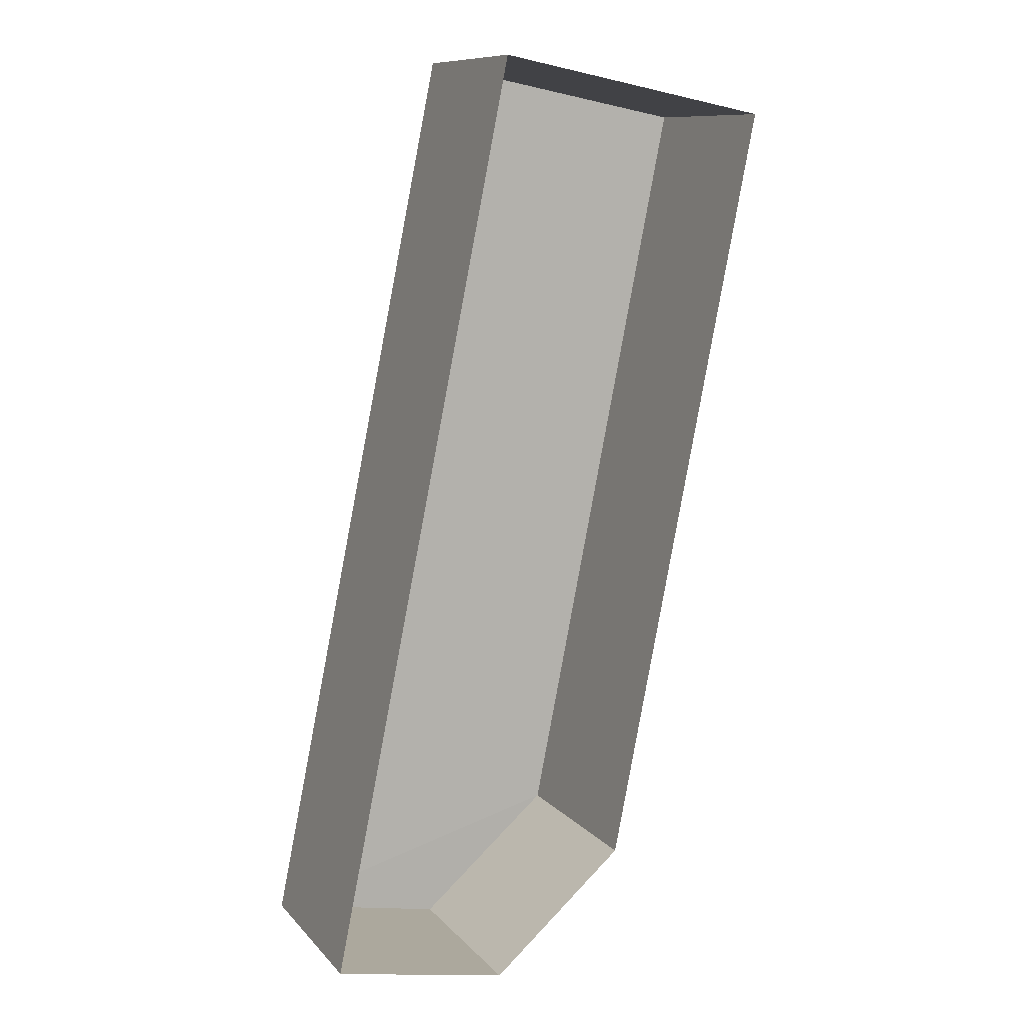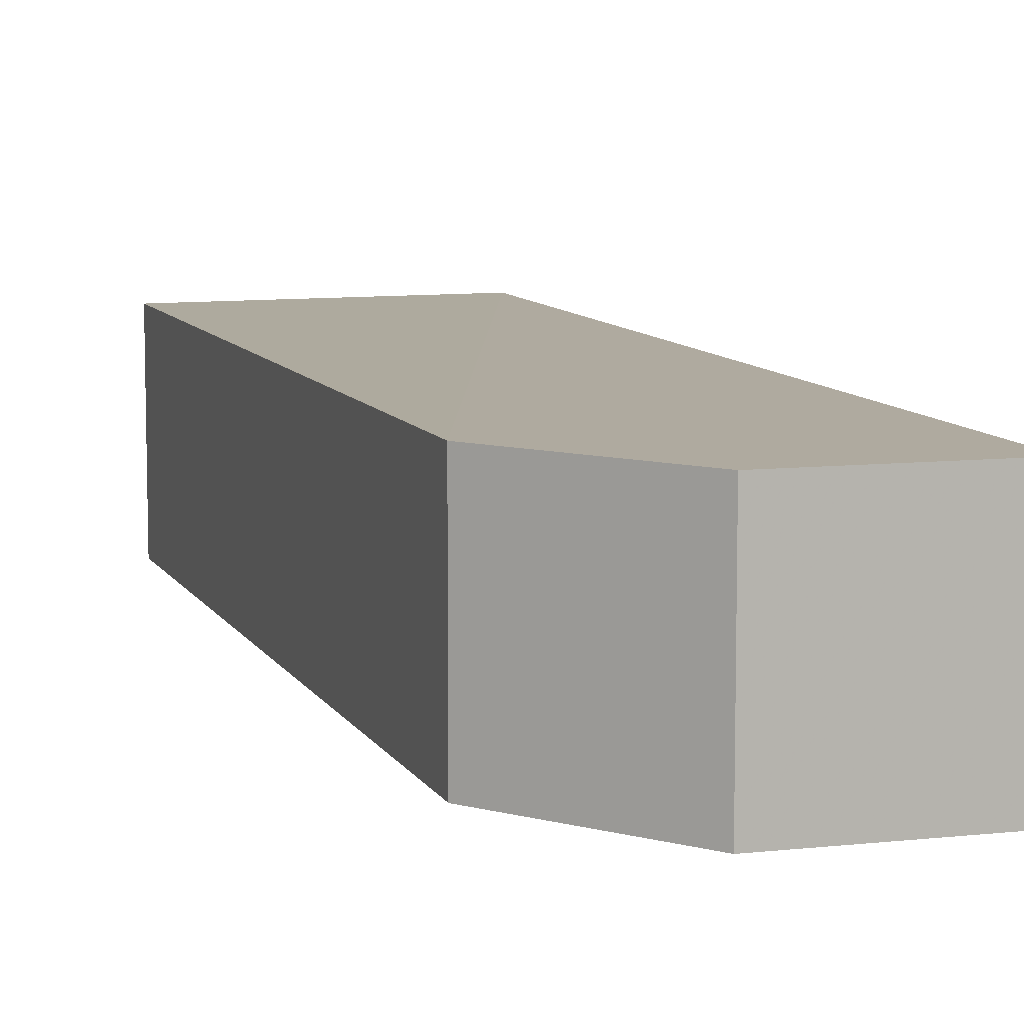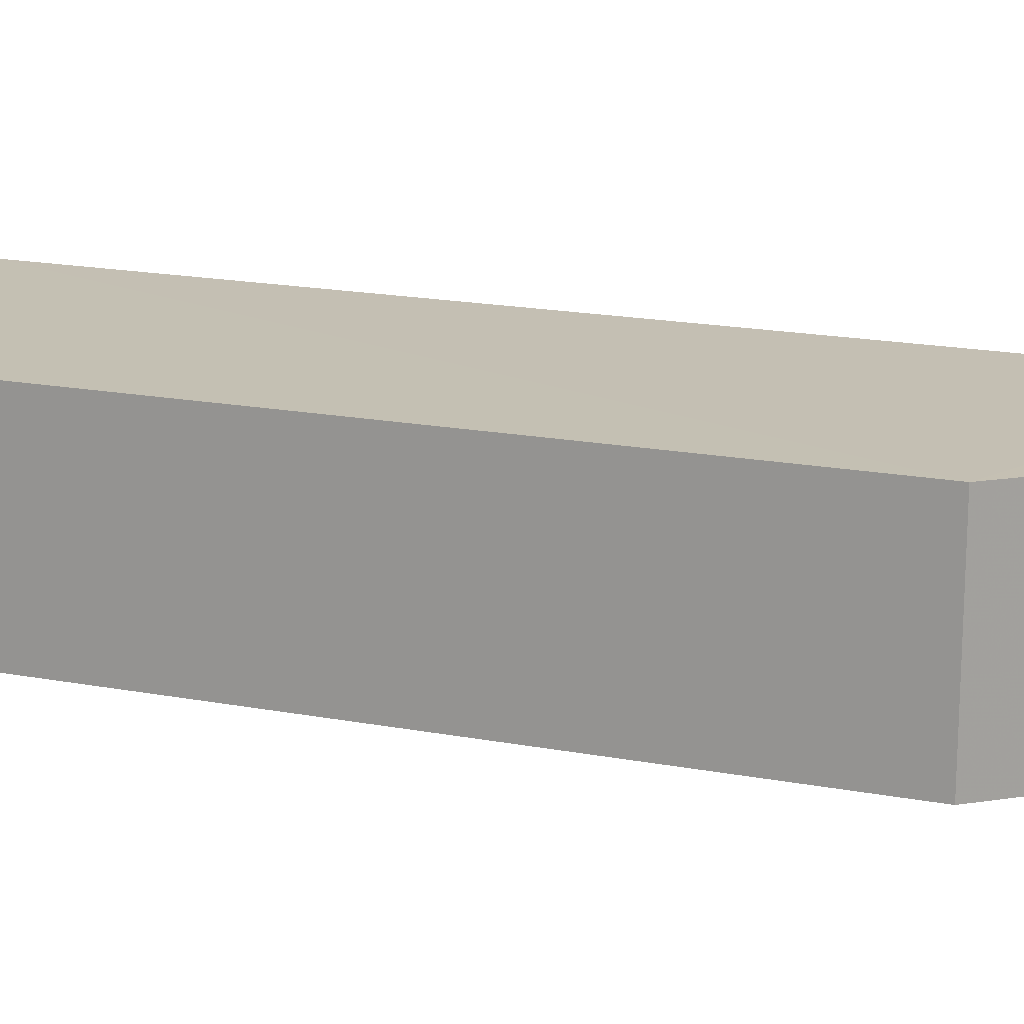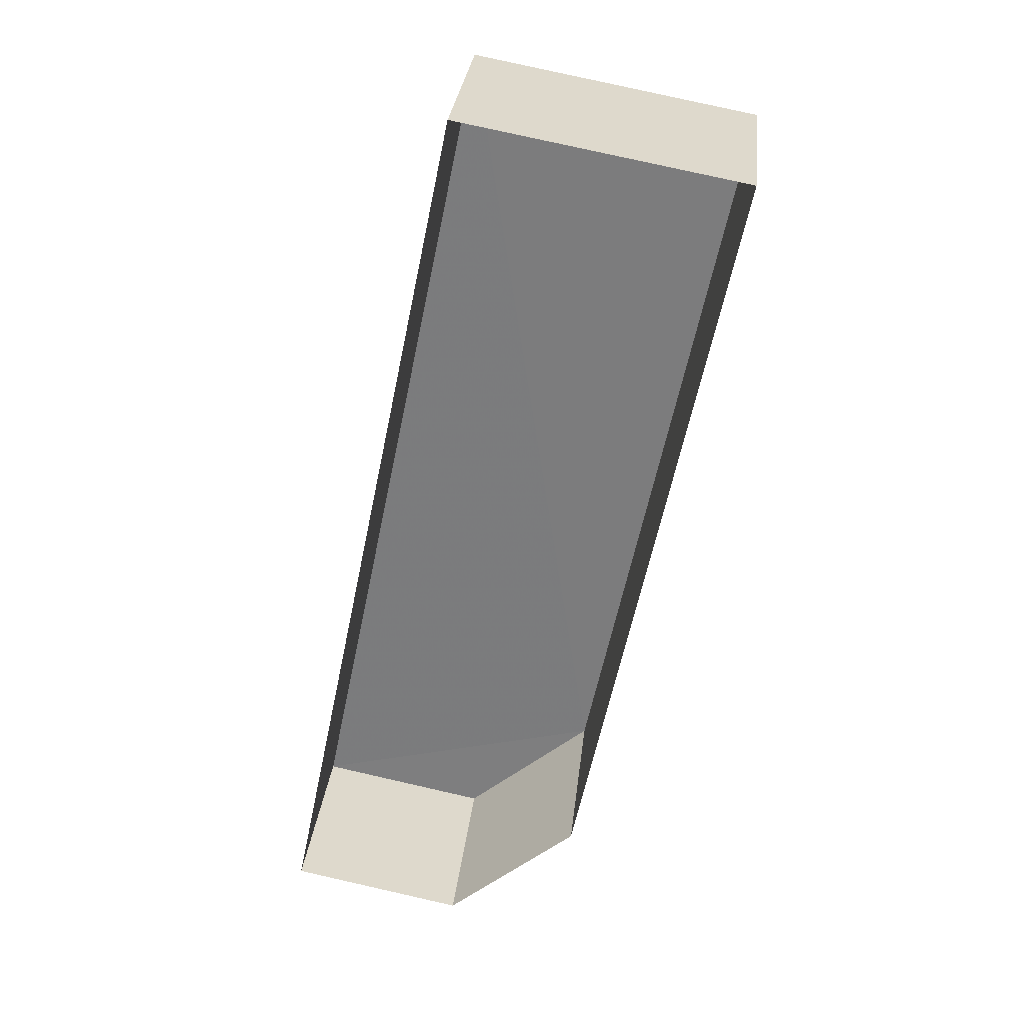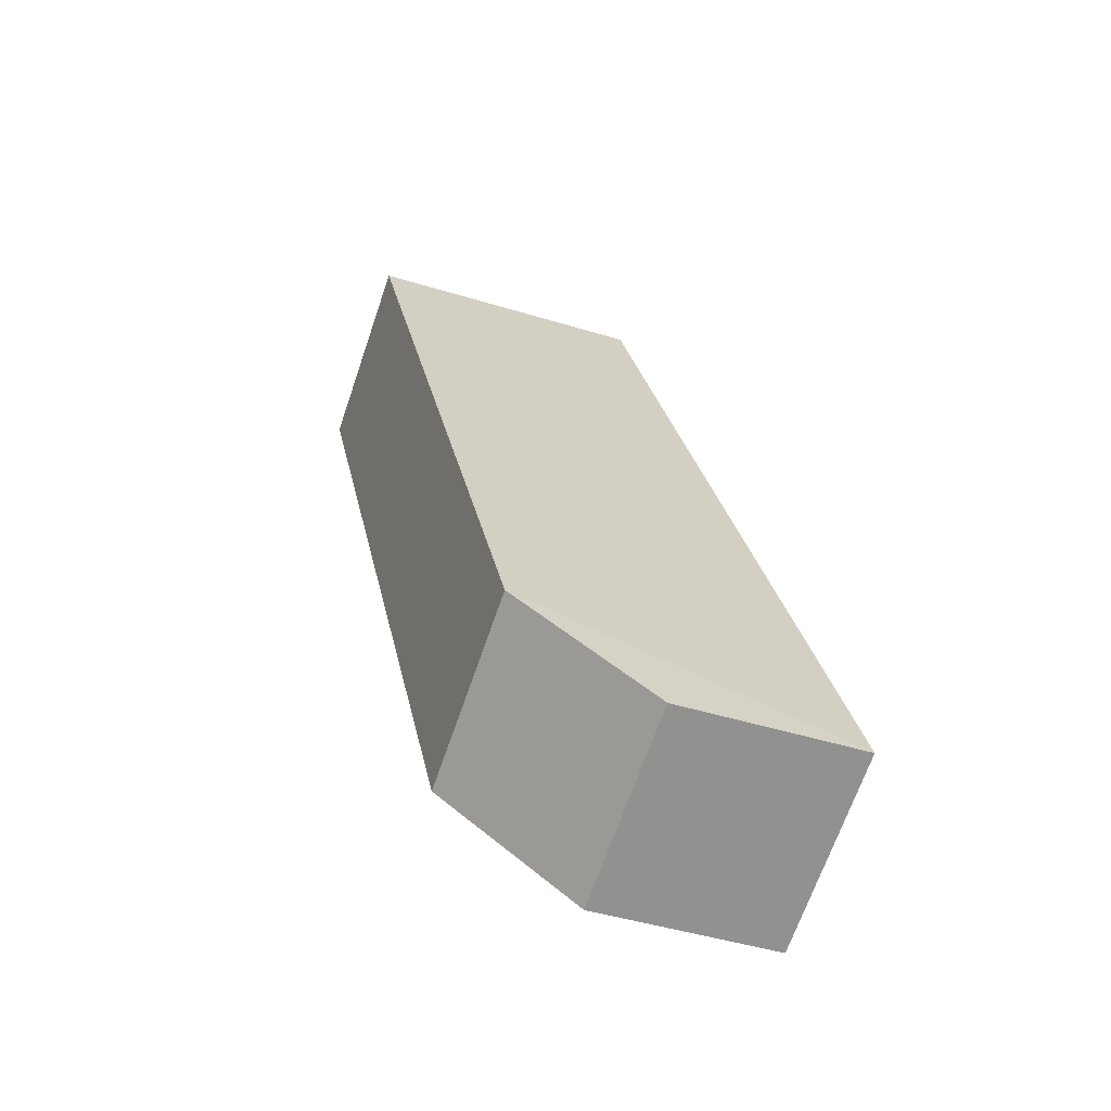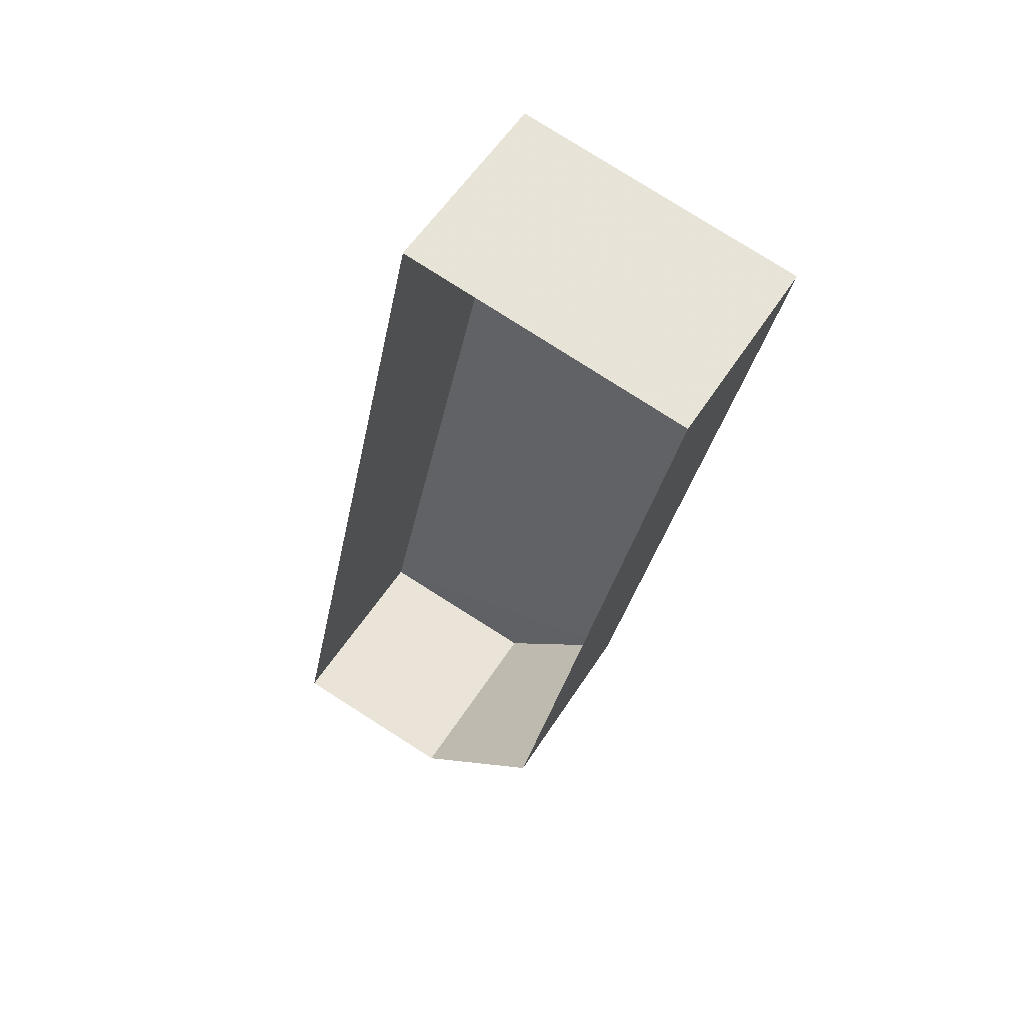
<metadata>
{"format":"obj","ext":"obj","renderer":"f3d","projection":"perspective","resolution":1024,"background":"white","views":[{"elev":8.7,"azim":156.0,"up":"+Y"},{"elev":9.4,"azim":-6.7,"up":"+Z"},{"elev":17.9,"azim":-58.2,"up":"+Z"},{"elev":30.5,"azim":-173.8,"up":"+Y"},{"elev":-67.1,"azim":-18.8,"up":"+Y"},{"elev":55.4,"azim":-148.2,"up":"+Y"}]}
</metadata>
<code>
v 1.235e+05 7.86e+05 16.04
v 1.235e+05 7.86e+05 16.04
v 1.235e+05 7.86e+05 16.04
v 1.235e+05 7.86e+05 16.04
v 1.235e+05 7.86e+05 16.04
v 1.235e+05 7.86e+05 18.03
v 1.235e+05 7.86e+05 18.03
v 1.235e+05 7.86e+05 18.03
v 1.235e+05 7.86e+05 18.03
v 1.235e+05 7.86e+05 18.03
f 1 2 3
f 3 2 4
f 2 5 4
f 6 7 8
f 8 9 10
f 8 7 9
f 8 2 1
f 6 8 1
f 10 5 2
f 8 10 2
f 9 4 5
f 10 9 5
f 9 3 4
f 9 7 3
f 6 1 3
f 7 6 3

</code>
